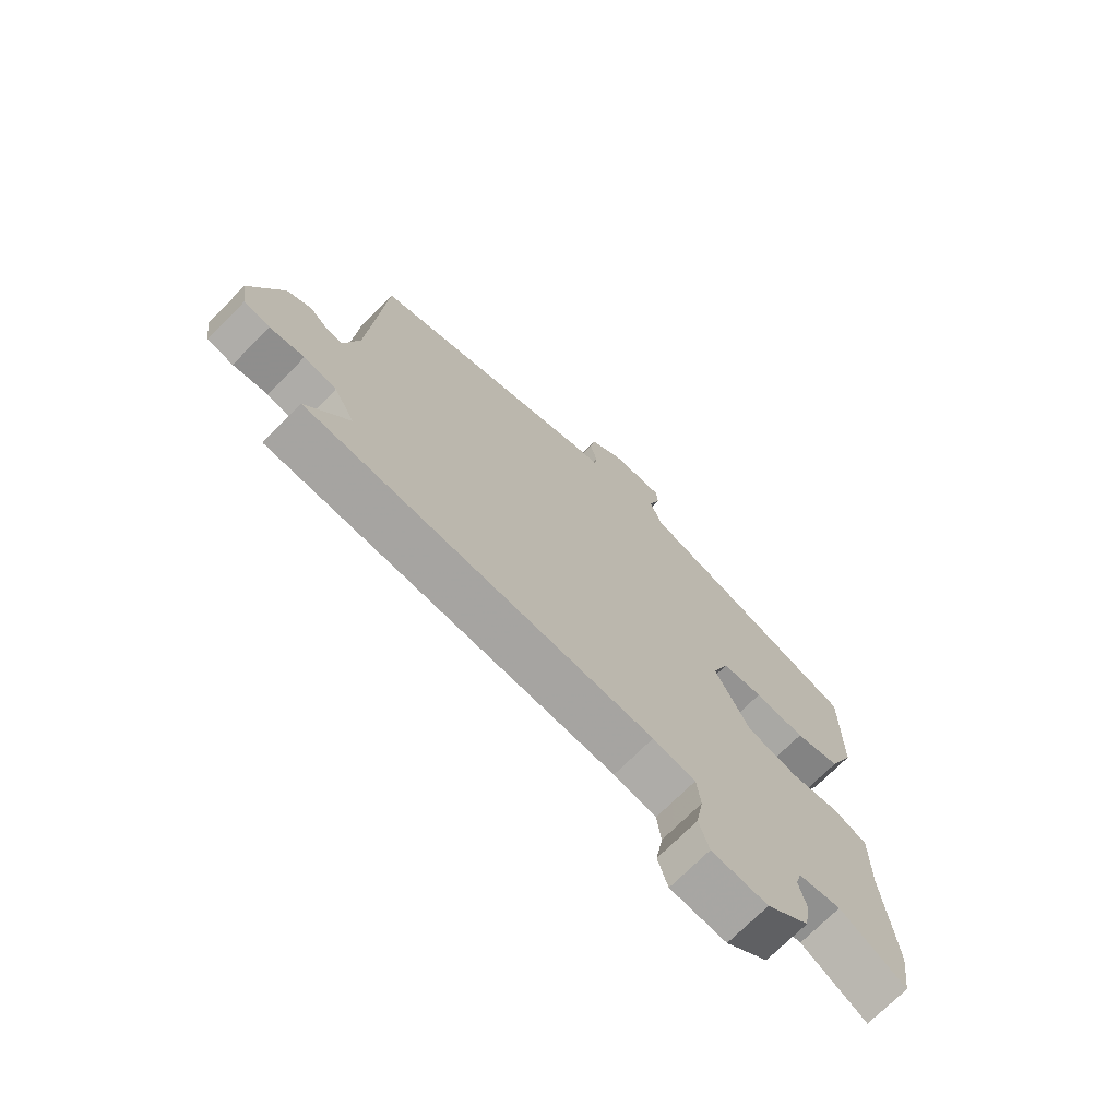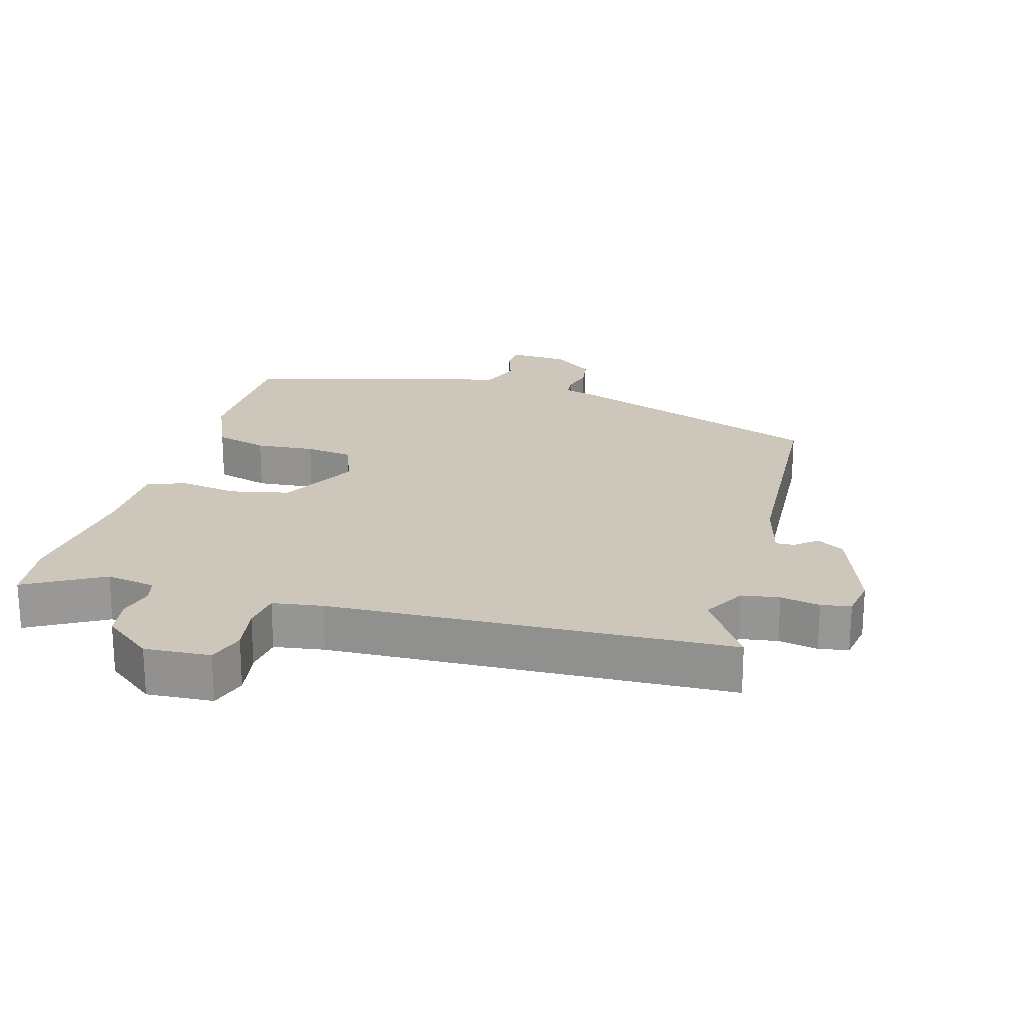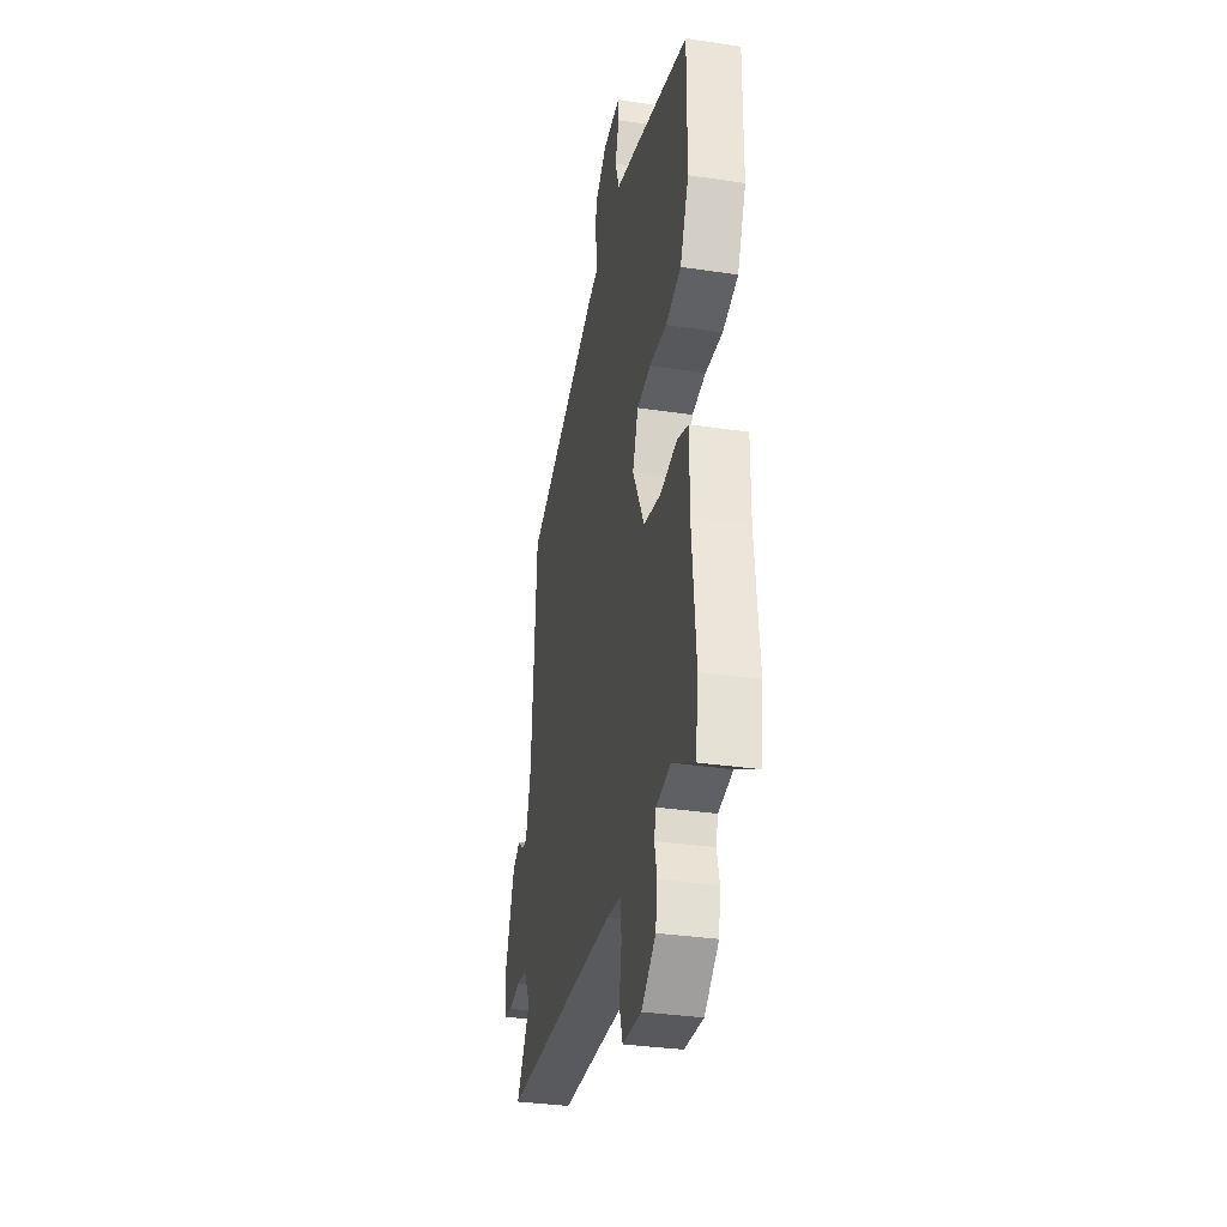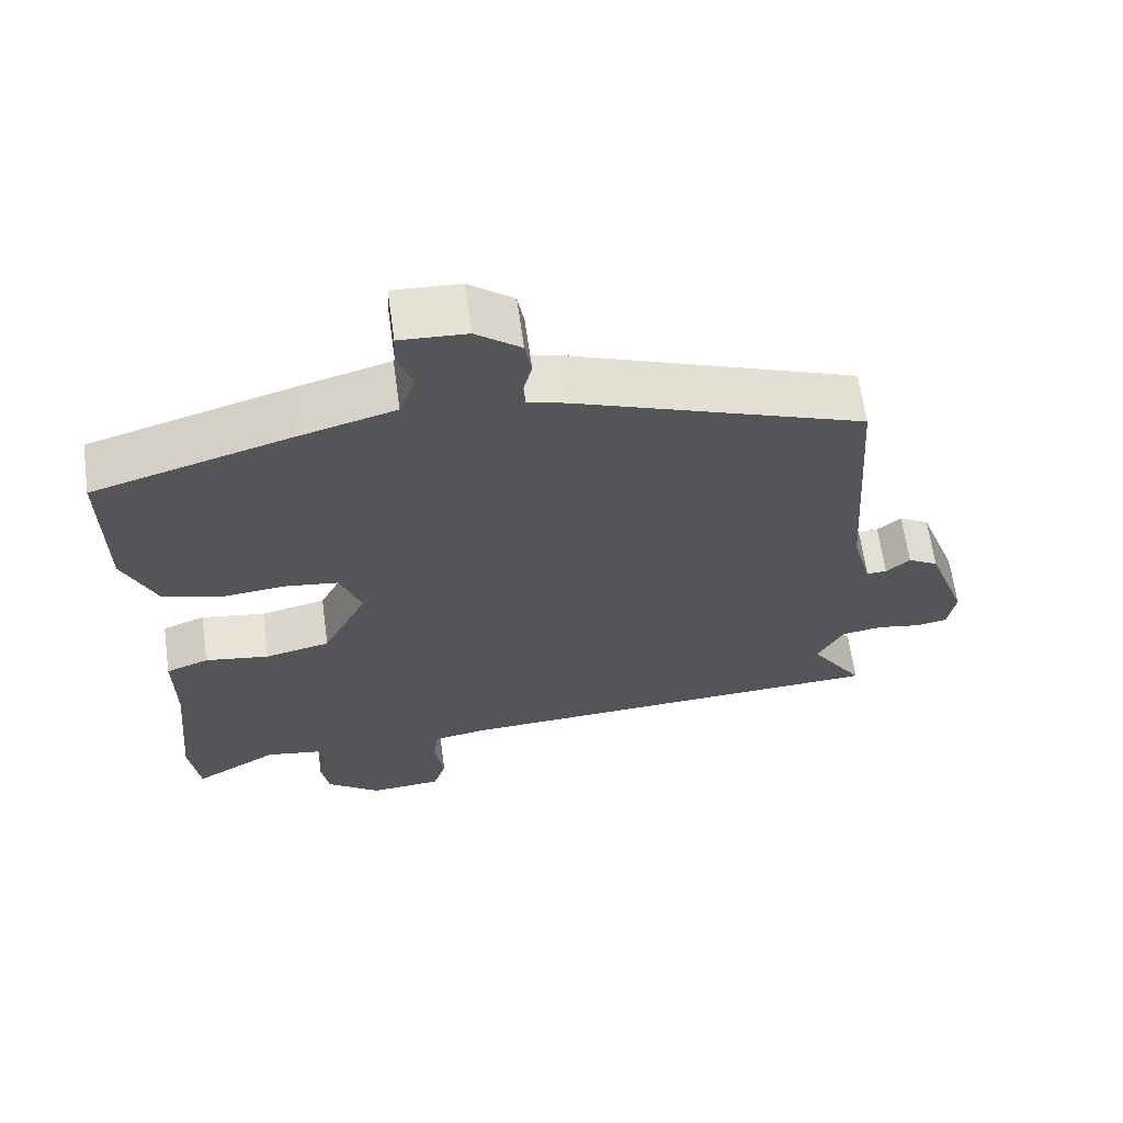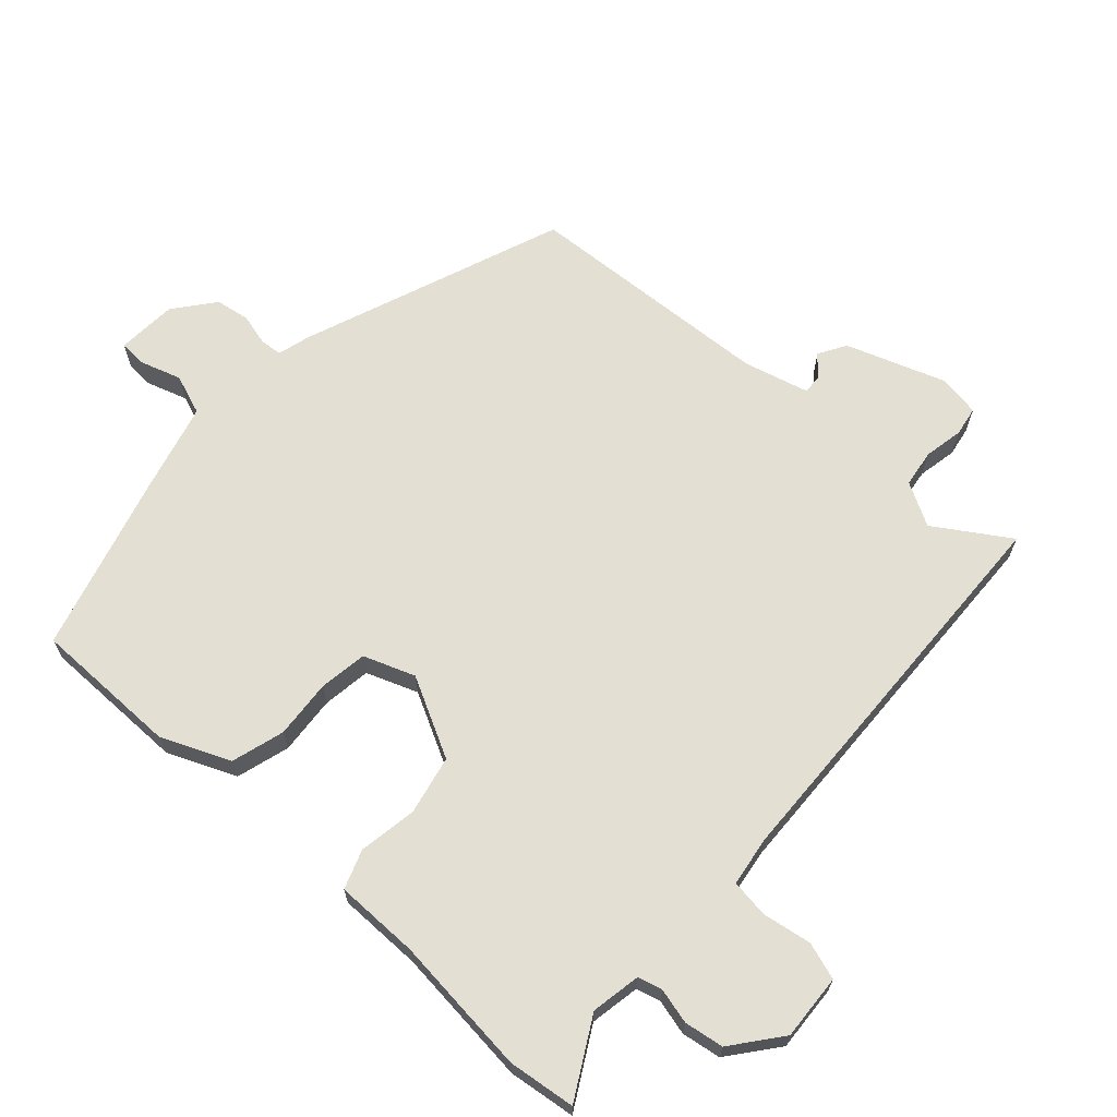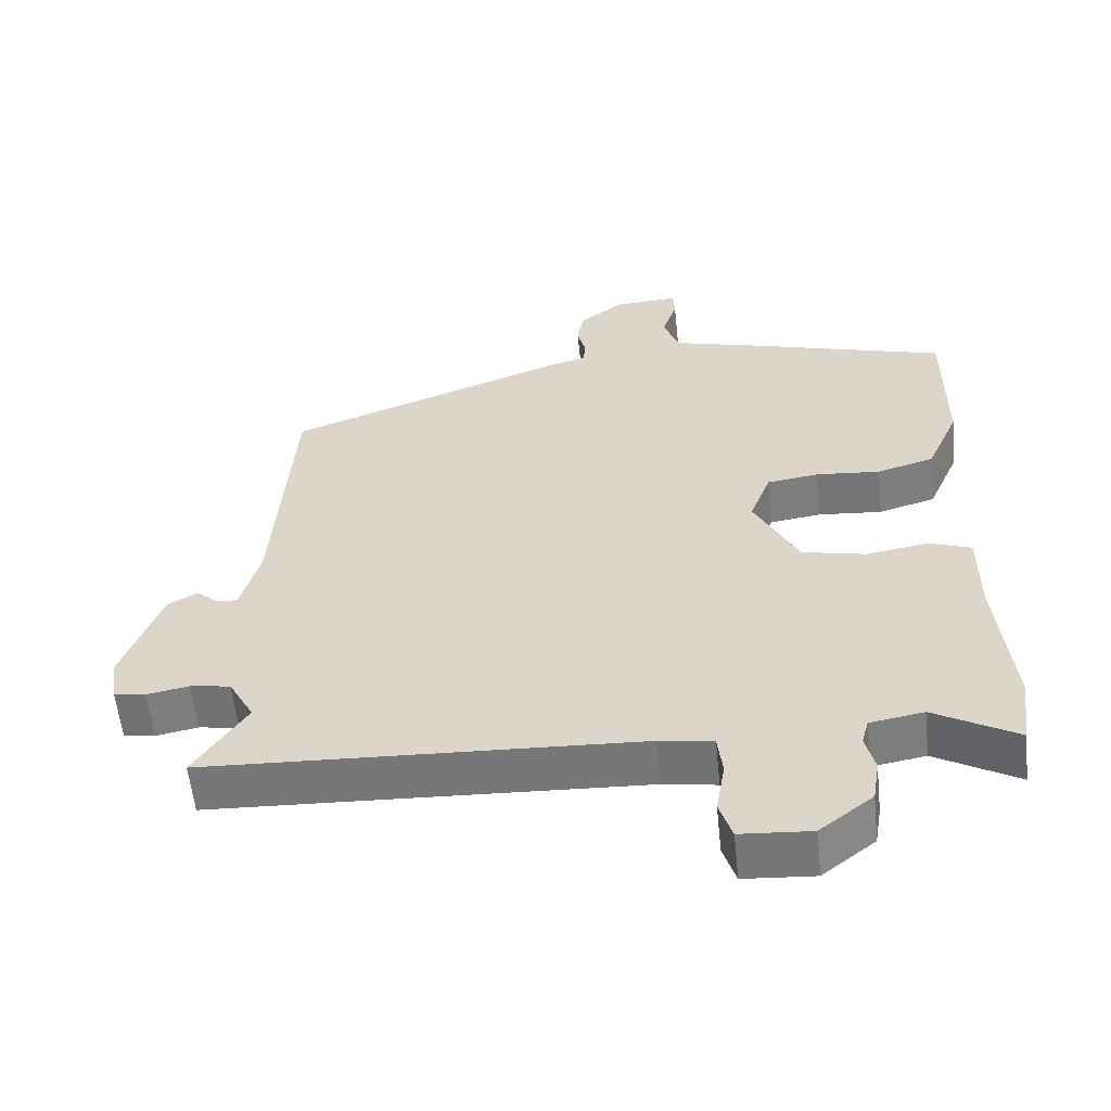
<metadata>
{"format":"obj","ext":"obj","renderer":"f3d","projection":"perspective","resolution":1024,"background":"white","views":[{"elev":-71.9,"azim":-44.7,"up":"+Z"},{"elev":21.3,"azim":-163.8,"up":"+Y"},{"elev":-33.5,"azim":78.4,"up":"+Z"},{"elev":64.3,"azim":172.1,"up":"+Z"},{"elev":66.6,"azim":132.7,"up":"+Y"},{"elev":-57.8,"azim":6.0,"up":"+Z"}]}
</metadata>
<code>
v -0.586 0.07 -0.497
v -0.512 0.07 -0.385
v -0.548 0.07 -0.319
v -0.605 0.07 -0.31
v -0.665 0.07 -0.321
v -0.71 0.07 -0.313
v -0.72 0.07 -0.249
v -0.665 0.07 -0.098
v -0.623 0.07 -0.074
v -0.59 0.07 -0.102
v -0.562 0.07 -0.103
v -0.535 0.07 -0.004
v -0.509 0.07 0.379
v -0.109 0.07 0.527
v -0.057 0.07 0.541
v -0.054 0.07 0.575
v -0.066 0.07 0.623
v -0.057 0.07 0.675
v 0.005 0.07 0.723
v 0.097 0.07 0.728
v 0.099 0.07 0.687
v 0.078 0.07 0.624
v 0.1 0.07 0.562
v 0.234 0.07 0.525
v 0.506 0.07 0.445
v 0.504 0.07 0.221
v 0.458 0.07 0.117
v 0.377 0.07 0.094
v 0.287 0.07 0.102
v 0.214 0.07 0.092
v 0.184 0.07 0.014
v 0.246 0.07 -0.108
v 0.336 0.07 -0.128
v 0.425 0.07 -0.114
v 0.484 0.07 -0.136
v 0.483 0.07 -0.264
v 0.503 0.07 -0.477
v 0.489 0.07 -0.579
v 0.372 0.07 -0.512
v 0.296 0.07 -0.525
v 0.286 0.07 -0.562
v 0.299 0.07 -0.616
v 0.289 0.07 -0.676
v 0.214 0.07 -0.734
v 0.114 0.07 -0.727
v 0.096 0.07 -0.67
v 0.109 0.07 -0.596
v 0.102 0.07 -0.537
v 0.026 0.07 -0.525
v -0.586 0 -0.497
v -0.512 0 -0.385
v -0.548 0 -0.319
v -0.605 0 -0.31
v -0.665 0 -0.321
v -0.71 0 -0.313
v -0.72 0 -0.249
v -0.665 0 -0.098
v -0.623 0 -0.074
v -0.59 0 -0.102
v -0.562 0 -0.103
v -0.535 0 -0.004
v -0.509 0 0.379
v -0.109 0 0.527
v -0.057 0 0.541
v -0.054 0 0.575
v -0.066 0 0.623
v -0.057 0 0.675
v 0.005 0 0.723
v 0.097 0 0.728
v 0.099 0 0.687
v 0.078 0 0.624
v 0.1 0 0.562
v 0.234 0 0.525
v 0.506 0 0.445
v 0.504 0 0.221
v 0.458 0 0.117
v 0.377 0 0.094
v 0.287 0 0.102
v 0.214 0 0.092
v 0.184 0 0.014
v 0.246 0 -0.108
v 0.336 0 -0.128
v 0.425 0 -0.114
v 0.484 0 -0.136
v 0.483 0 -0.264
v 0.503 0 -0.477
v 0.489 0 -0.579
v 0.372 0 -0.512
v 0.296 0 -0.525
v 0.286 0 -0.562
v 0.299 0 -0.616
v 0.289 0 -0.676
v 0.214 0 -0.734
v 0.114 0 -0.727
v 0.096 0 -0.67
v 0.109 0 -0.596
v 0.102 0 -0.537
v 0.026 0 -0.525
f 44 45 46 47
f 44 47 48
f 41 42 43 44
f 40 41 44 48
f 39 40 48 49
f 36 37 38 39
f 33 34 35 36
f 32 33 36 39
f 31 32 39 49
f 26 27 28 29
f 26 29 30
f 23 24 25 26
f 23 26 30
f 22 23 30 31
f 20 21 22
f 19 20 22
f 16 17 18 19
f 15 16 19 22
f 12 13 14 15
f 11 12 15 22
f 7 8 9 10
f 7 10 11
f 4 5 6 7
f 3 4 7 11
f 2 3 11 22
f 49 1 2
f 2 22 31 49
f 96 95 94 93
f 97 96 93
f 93 92 91 90
f 97 93 90 89
f 98 97 89 88
f 88 87 86 85
f 85 84 83 82
f 88 85 82 81
f 98 88 81 80
f 78 77 76 75
f 79 78 75
f 75 74 73 72
f 79 75 72
f 80 79 72 71
f 71 70 69
f 71 69 68
f 68 67 66 65
f 71 68 65 64
f 64 63 62 61
f 71 64 61 60
f 59 58 57 56
f 60 59 56
f 56 55 54 53
f 60 56 53 52
f 71 60 52 51
f 51 50 98
f 98 80 71 51
f 1 50 51 2
f 2 51 52 3
f 3 52 53 4
f 4 53 54 5
f 5 54 55 6
f 6 55 56 7
f 7 56 57 8
f 8 57 58 9
f 9 58 59 10
f 10 59 60 11
f 11 60 61 12
f 12 61 62 13
f 13 62 63 14
f 14 63 64 15
f 15 64 65 16
f 16 65 66 17
f 17 66 67 18
f 18 67 68 19
f 19 68 69 20
f 20 69 70 21
f 21 70 71 22
f 22 71 72 23
f 23 72 73 24
f 24 73 74 25
f 25 74 75 26
f 26 75 76 27
f 27 76 77 28
f 28 77 78 29
f 29 78 79 30
f 30 79 80 31
f 31 80 81 32
f 32 81 82 33
f 33 82 83 34
f 34 83 84 35
f 35 84 85 36
f 36 85 86 37
f 37 86 87 38
f 38 87 88 39
f 39 88 89 40
f 40 89 90 41
f 41 90 91 42
f 42 91 92 43
f 43 92 93 44
f 44 93 94 45
f 45 94 95 46
f 46 95 96 47
f 47 96 97 48
f 48 97 98 49
f 49 98 50 1

</code>
